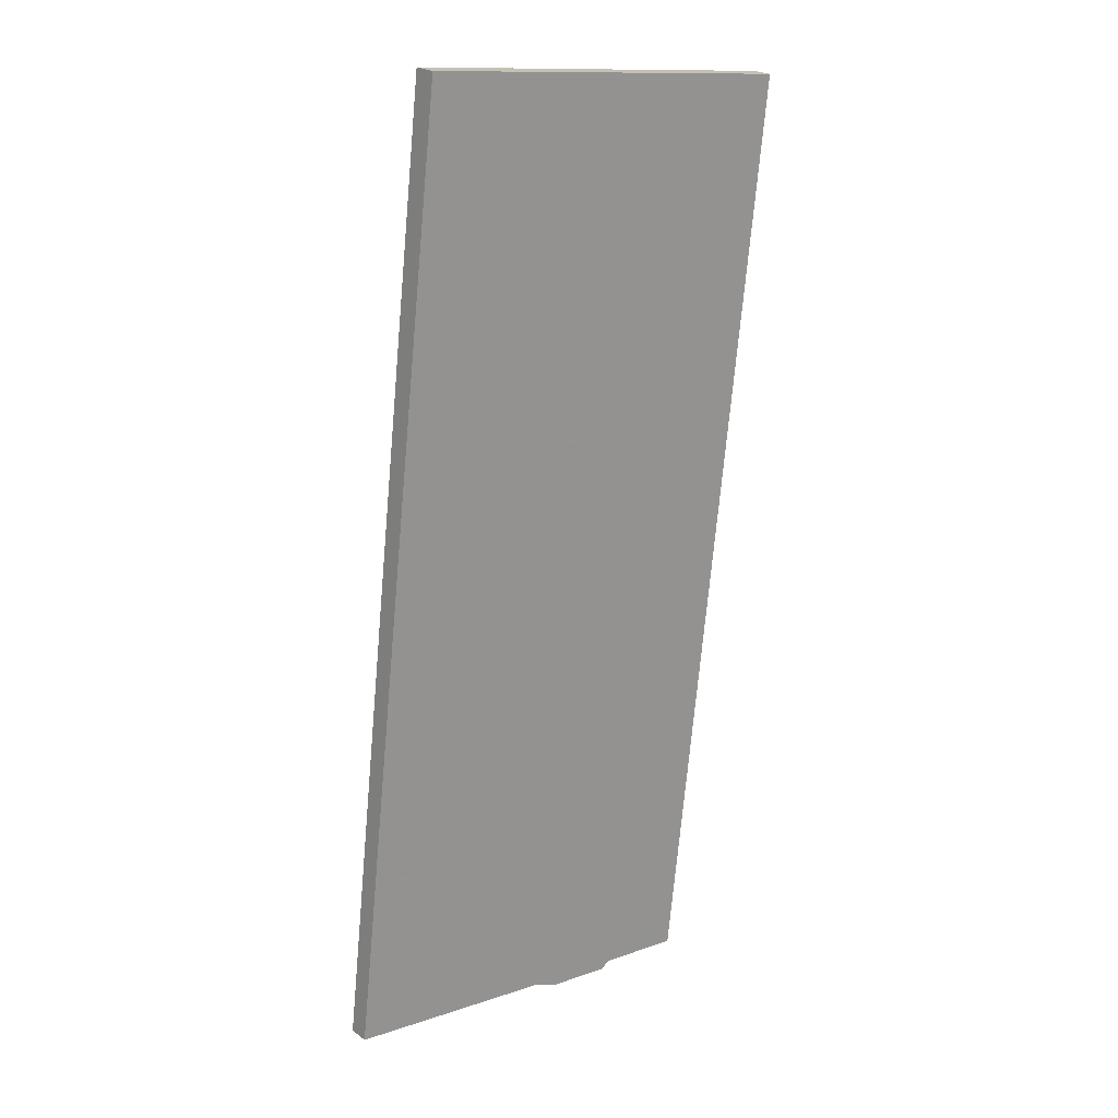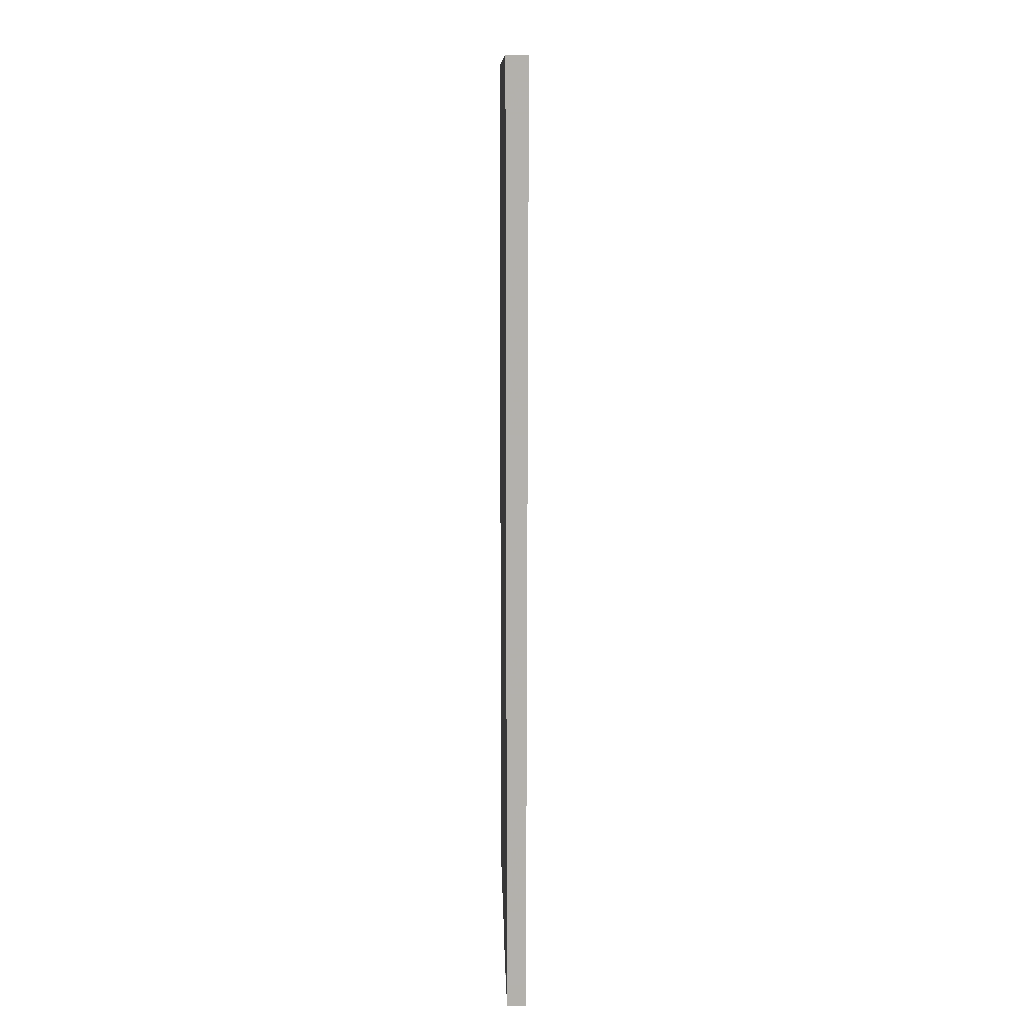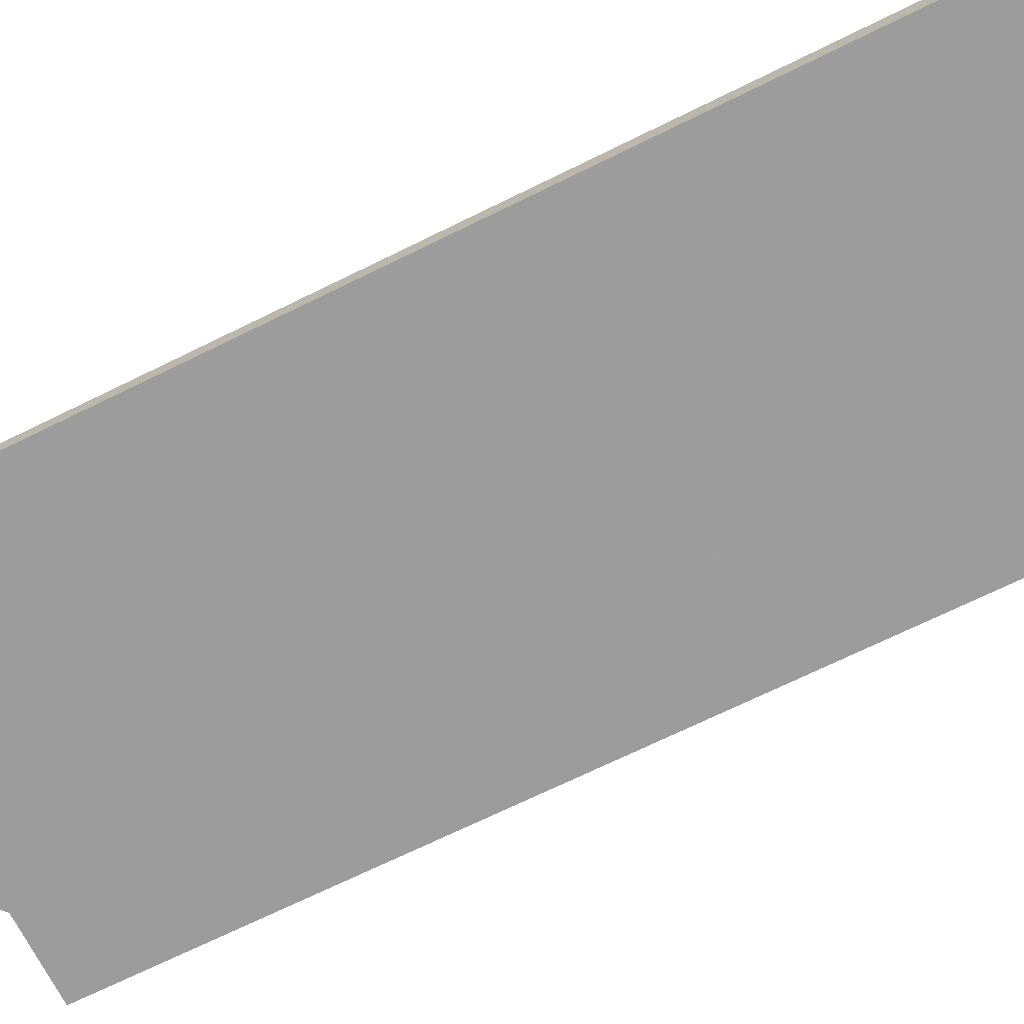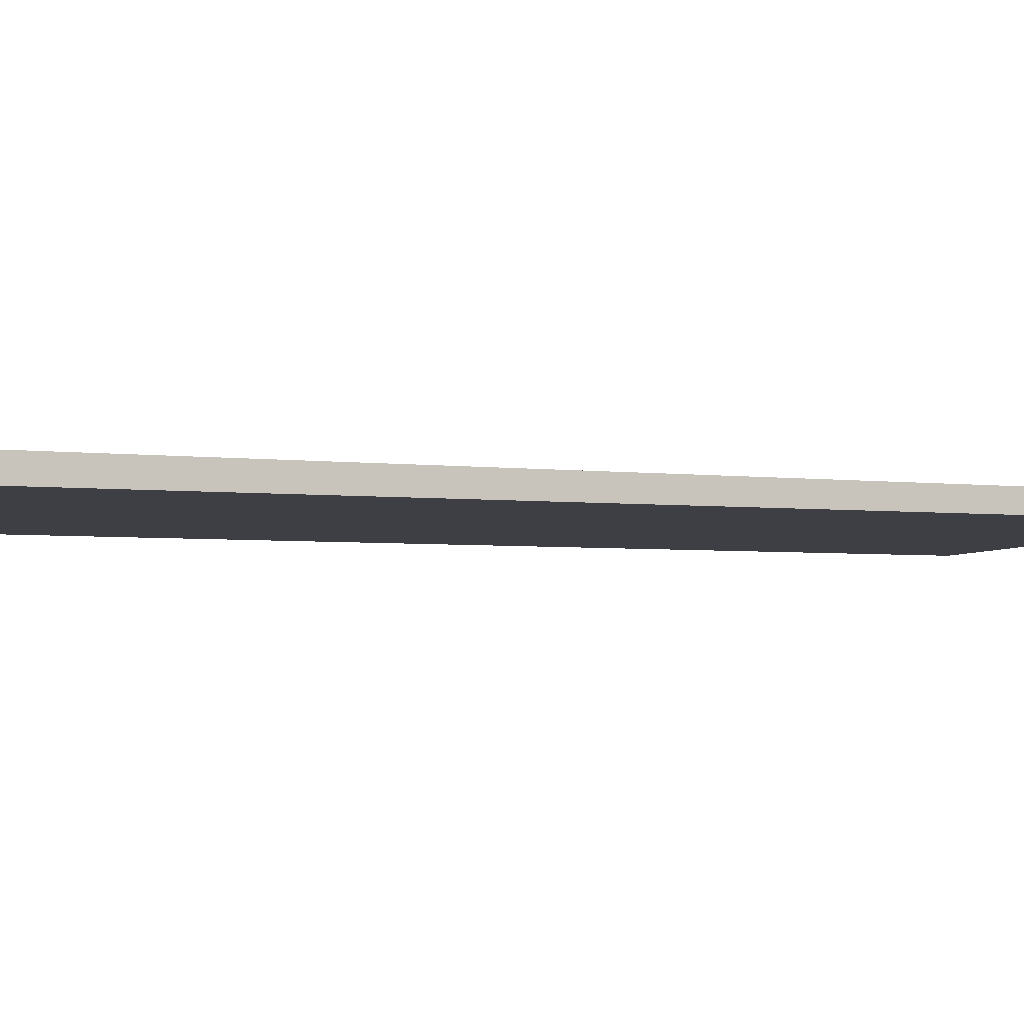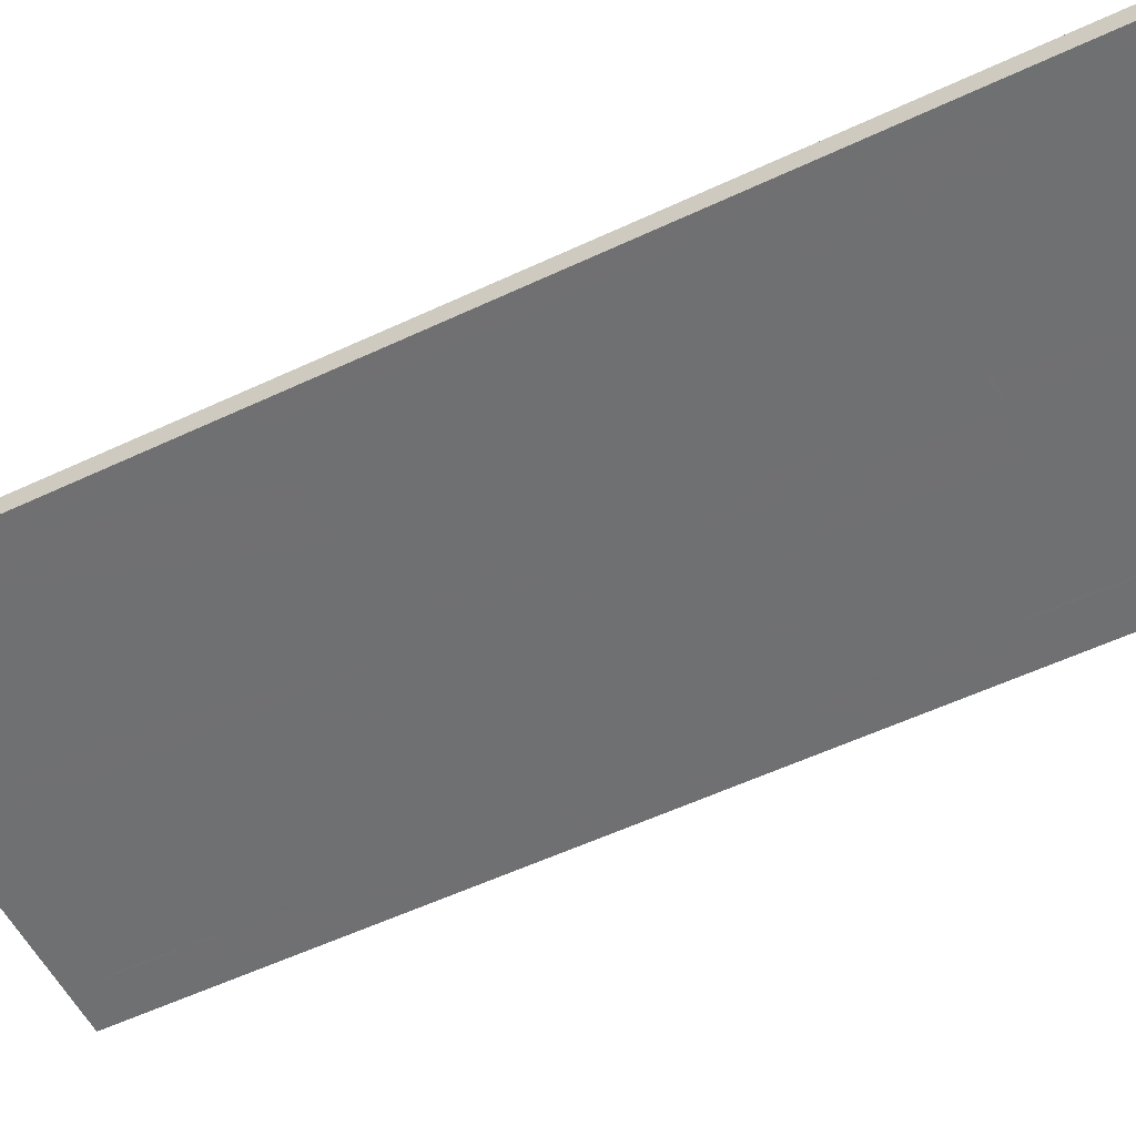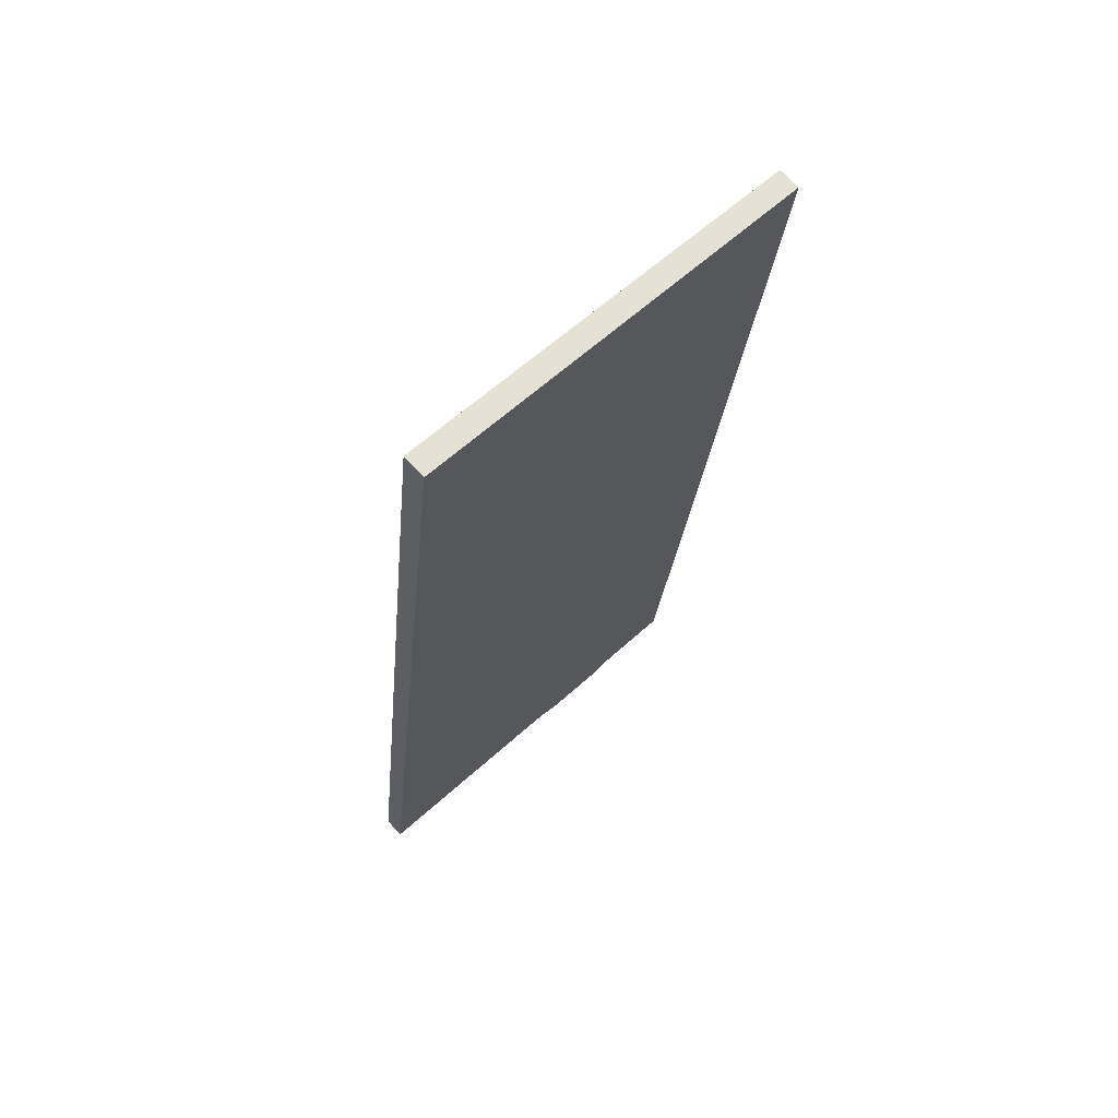
<metadata>
{"format":"obj","ext":"obj","renderer":"f3d","projection":"perspective","resolution":1024,"background":"white","views":[{"elev":22.4,"azim":141.0,"up":"+Y"},{"elev":4.5,"azim":-90.9,"up":"+Y"},{"elev":-70.5,"azim":122.7,"up":"+Z"},{"elev":-4.3,"azim":-105.4,"up":"+Z"},{"elev":-54.7,"azim":-57.0,"up":"+Z"},{"elev":70.6,"azim":137.7,"up":"+Y"}]}
</metadata>
<code>
v -2124 -2597 -0.277
v -2119 -2596 -0.2978
v -2118 -2608 -0.264
v -2121 -2608 -0.2514
v -2121 -2609 -0.2512
v -2122 -2609 -0.2478
v -2122 -2609 -0.248
v -2123 -2609 -0.2432
v -2124 -2598 -0.2749
v -2119 -2597 -0.2957
v -2122 -2597 -0.2857
v -2122 -2596 -0.2877
v -2120 -2608 -0.2539
v -2120 -2597 -0.2936
v -2120 -2596 -0.2957
v -2118 -2608 -0.2619
v -2124 -2597 -0.2758
v -2124 -2597 -0.2779
v -2123 -2609 -0.2441
v -2123 -2597 -0.2807
v -2123 -2597 -0.2828
v -2122 -2609 -0.2487
v -2124 -2601 -0.2653
v -2122 -2601 -0.2702
v -2119 -2601 -0.2831
v -2119 -2601 -0.2852
v -2121 -2601 -0.2751
v -2124 -2601 -0.2644
v -2121 -2601 -0.2771
v -2121 -2597 -0.2876
v -2121 -2596 -0.2897
v -2120 -2608 -0.2559
v -2122 -2604 -0.2607
v -2123 -2605 -0.2558
v -2120 -2604 -0.2676
v -2121 -2604 -0.2657
v -2118 -2604 -0.2758
v -2119 -2604 -0.2736
v -2123 -2605 -0.2549
v -2122 -2606 -0.2551
v -2123 -2606 -0.2502
v -2120 -2606 -0.2621
v -2121 -2606 -0.2601
v -2118 -2606 -0.2702
v -2119 -2606 -0.2681
v -2123 -2607 -0.2493
v -2123 -2606 -0.2504
v -2122 -2606 -0.2553
v -2121 -2606 -0.2603
v -2120 -2606 -0.2622
v -2119 -2606 -0.2682
v -2118 -2606 -0.2704
v -2123 -2606 -0.2495
v -2122 -2608 -0.2499
v -2123 -2608 -0.2449
v -2120 -2608 -0.2568
v -2120 -2608 -0.2548
v -2118 -2608 -0.265
v -2118 -2608 -0.2628
v -2123 -2608 -0.244
v -2123 -2599 -0.2763
v -2124 -2599 -0.2714
v -2119 -2598 -0.2914
v -2120 -2599 -0.2892
v -2121 -2599 -0.2813
v -2121 -2599 -0.2832
v -2124 -2599 -0.2705
v -2122 -2609 -0.2463
v -2122 -2608 -0.2472
v -2123 -2601 -0.2675
v -2123 -2599 -0.2736
v -2124 -2597 -0.2781
v -2124 -2597 -0.2801
v -2123 -2604 -0.258
v -2122 -2606 -0.2525
v -2122 -2606 -0.2527
v -2121 -2608 -0.2527
v -2121 -2608 -0.2536
v -2122 -2601 -0.274
v -2122 -2599 -0.2801
v -2122 -2597 -0.2845
v -2121 -2606 -0.2589
v -2121 -2606 -0.2591
v -2121 -2604 -0.2645
v -2122 -2597 -0.2866
v -2123 -2601 -0.2674
v -2124 -2601 -0.2651
v -2122 -2601 -0.2739
v -2122 -2601 -0.2701
v -2121 -2601 -0.277
v -2121 -2601 -0.275
v -2119 -2601 -0.2852
v -2119 -2601 -0.283
v -2124 -2601 -0.2642
v -2123 -2604 -0.2598
v -2123 -2604 -0.2575
v -2121 -2604 -0.2663
v -2122 -2604 -0.2625
v -2120 -2604 -0.2694
v -2121 -2604 -0.2674
v -2118 -2603 -0.2776
v -2119 -2603 -0.2754
v -2124 -2604 -0.2566
v -2123 -2605 -0.2535
v -2123 -2605 -0.2557
v -2122 -2605 -0.2584
v -2121 -2605 -0.2621
v -2121 -2605 -0.2633
v -2120 -2605 -0.2653
v -2119 -2605 -0.2712
v -2118 -2605 -0.2734
v -2123 -2605 -0.2525
v -2118 -2608 -0.262
v -2118 -2608 -0.2629
v -2119 -2601 -0.2832
v -2120 -2599 -0.2893
v -2120 -2597 -0.2937
v -2119 -2606 -0.2682
v -2119 -2606 -0.2683
v -2119 -2605 -0.2713
v -2119 -2601 -0.2831
v -2120 -2596 -0.2958
v -2119 -2603 -0.2755
v -2119 -2604 -0.2737
v -2123 -2607 -0.2477
v -2122 -2607 -0.25
v -2122 -2607 -0.2526
v -2121 -2607 -0.2564
v -2121 -2607 -0.2576
v -2120 -2607 -0.2595
v -2119 -2607 -0.2656
v -2118 -2607 -0.2677
v -2119 -2607 -0.2655
v -2123 -2607 -0.2468
v -2124 -2597 -0.2779
v -2124 -2597 -0.277
v -2124 -2597 0
v -2124 -2597 0
v -2119 -2597 -0.2957
v -2119 -2596 -0.2978
v -2119 -2596 0
v -2119 -2597 0
v -2118 -2608 -0.262
v -2118 -2608 -0.264
v -2118 -2608 0
v -2118 -2608 0
v -2121 -2609 -0.2512
v -2121 -2608 -0.2514
v -2121 -2608 0
v -2121 -2609 0
v -2122 -2609 -0.2487
v -2121 -2609 -0.2512
v -2121 -2609 0
v -2122 -2609 0
v -2122 -2609 -0.248
v -2122 -2609 -0.2478
v -2122 -2609 -2.776e-17
v -2122 -2609 0
v -2122 -2609 -0.2463
v -2122 -2609 -0.248
v -2122 -2609 0
v -2122 -2609 0
v -2123 -2608 -0.244
v -2123 -2609 -0.2432
v -2123 -2609 -2.776e-17
v -2123 -2608 0
v -2124 -2597 -0.277
v -2124 -2598 -0.2749
v -2124 -2598 0
v -2124 -2597 0
v -2119 -2598 -0.2914
v -2119 -2597 -0.2957
v -2119 -2597 0
v -2119 -2598 0
v -2121 -2596 -0.2897
v -2122 -2596 -0.2877
v -2122 -2596 0
v -2121 -2596 0
v -2121 -2608 -0.2527
v -2120 -2608 -0.2539
v -2120 -2608 0
v -2121 -2608 0
v -2120 -2596 -0.2958
v -2120 -2596 -0.2957
v -2120 -2596 0
v -2120 -2596 0
v -2120 -2608 -0.2559
v -2118 -2608 -0.2619
v -2118 -2608 0
v -2120 -2608 0
v -2124 -2597 -0.2801
v -2124 -2597 -0.2779
v -2124 -2597 0
v -2124 -2597 -5.551e-17
v -2123 -2609 -0.2432
v -2123 -2609 -0.2441
v -2123 -2609 -2.776e-17
v -2123 -2609 -2.776e-17
v -2122 -2597 -0.2866
v -2123 -2597 -0.2828
v -2123 -2597 5.551e-17
v -2122 -2597 0
v -2122 -2609 -0.2478
v -2122 -2609 -0.2487
v -2122 -2609 0
v -2122 -2609 -2.776e-17
v -2119 -2601 -0.2852
v -2119 -2601 -0.2852
v -2119 -2601 0
v -2119 -2601 0
v -2124 -2599 -0.2705
v -2124 -2601 -0.2644
v -2124 -2601 5.551e-17
v -2124 -2599 0
v -2120 -2596 -0.2957
v -2121 -2596 -0.2897
v -2121 -2596 0
v -2120 -2596 0
v -2120 -2608 -0.2539
v -2120 -2608 -0.2559
v -2120 -2608 0
v -2120 -2608 0
v -2118 -2605 -0.2734
v -2118 -2604 -0.2758
v -2118 -2604 0
v -2118 -2605 0
v -2124 -2604 -0.2566
v -2123 -2605 -0.2549
v -2123 -2605 0
v -2124 -2604 0
v -2118 -2607 -0.2677
v -2118 -2606 -0.2702
v -2118 -2606 0
v -2118 -2607 0
v -2123 -2606 -0.2495
v -2123 -2607 -0.2493
v -2123 -2607 2.776e-17
v -2123 -2606 0
v -2118 -2606 -0.2702
v -2118 -2606 -0.2704
v -2118 -2606 0
v -2118 -2606 0
v -2123 -2605 -0.2525
v -2123 -2606 -0.2495
v -2123 -2606 0
v -2123 -2605 0
v -2118 -2608 -0.264
v -2118 -2608 -0.265
v -2118 -2608 5.551e-17
v -2118 -2608 0
v -2123 -2607 -0.2468
v -2123 -2608 -0.244
v -2123 -2608 0
v -2123 -2607 0
v -2119 -2601 -0.2852
v -2119 -2598 -0.2914
v -2119 -2598 0
v -2119 -2601 0
v -2124 -2598 -0.2749
v -2124 -2599 -0.2705
v -2124 -2599 0
v -2124 -2598 0
v -2123 -2609 -0.2441
v -2122 -2609 -0.2463
v -2122 -2609 0
v -2123 -2609 -2.776e-17
v -2123 -2597 -0.2828
v -2124 -2597 -0.2801
v -2124 -2597 -5.551e-17
v -2123 -2597 5.551e-17
v -2121 -2608 -0.2514
v -2121 -2608 -0.2527
v -2121 -2608 0
v -2121 -2608 0
v -2122 -2596 -0.2877
v -2122 -2597 -0.2866
v -2122 -2597 0
v -2122 -2596 0
v -2118 -2603 -0.2776
v -2119 -2601 -0.2852
v -2119 -2601 0
v -2118 -2603 -5.551e-17
v -2124 -2601 -0.2644
v -2124 -2601 -0.2642
v -2124 -2601 0
v -2124 -2601 5.551e-17
v -2118 -2604 -0.2758
v -2118 -2603 -0.2776
v -2118 -2603 -5.551e-17
v -2118 -2604 0
v -2124 -2601 -0.2642
v -2124 -2604 -0.2566
v -2124 -2604 0
v -2124 -2601 0
v -2118 -2606 -0.2704
v -2118 -2605 -0.2734
v -2118 -2605 0
v -2118 -2606 0
v -2123 -2605 -0.2549
v -2123 -2605 -0.2525
v -2123 -2605 0
v -2123 -2605 0
v -2118 -2608 -0.2619
v -2118 -2608 -0.262
v -2118 -2608 0
v -2118 -2608 0
v -2119 -2596 -0.2978
v -2120 -2596 -0.2958
v -2120 -2596 0
v -2119 -2596 0
v -2118 -2608 -0.265
v -2118 -2607 -0.2677
v -2118 -2607 0
v -2118 -2608 5.551e-17
v -2123 -2607 -0.2493
v -2123 -2607 -0.2468
v -2123 -2607 0
v -2123 -2607 2.776e-17
v -2124 -2597 0
v -2119 -2596 0
v -2118 -2608 0
v -2121 -2608 0
v -2121 -2609 0
v -2122 -2609 0
v -2122 -2609 0
v -2123 -2609 0
f 115 26 92 121
f 122 2 10 117
f 85 12 11 81
f 88 79 27 91
f 31 15 14 30
f 90 29 25 93
f 17 9 1 18
f 94 28 23 87
f 73 21 20 72
f 86 70 24 89
f 72 20 61 71
f 117 10 63 116
f 81 11 65 80
f 66 30 14 64
f 67 9 17 62
f 65 11 30 66
f 30 11 12 31
f 91 27 29 90
f 76 48 40 75
f 50 42 43 49
f 119 52 44 118
f 83 49 43 82
f 51 45 42 50
f 47 41 46 53
f 127 54 69 126
f 130 56 57 129
f 132 58 114 131
f 129 57 78 128
f 133 59 56 130
f 125 55 60 134
f 106 48 76 105
f 109 50 49 108
f 120 111 52 119
f 108 49 83 107
f 110 51 50 109
f 104 47 53 112
f 69 54 22 6 7 68
f 56 32 13 57
f 114 58 3 113
f 78 57 13 77
f 59 16 32 56
f 55 19 8 60
f 71 61 24 70
f 116 63 26 115
f 80 65 27 79
f 64 25 29 66
f 62 23 28 67
f 66 29 27 65
f 68 19 55 69
f 70 23 62 71
f 72 17 18 73
f 87 23 70 86
f 71 62 17 72
f 75 41 47 76
f 126 69 55 125
f 105 76 47 104
f 77 4 5 22 54 78
f 79 24 61 80
f 80 61 20 81
f 82 40 48 83
f 128 78 54 127
f 107 83 48 106
f 81 20 21 85
f 89 24 79 88
f 96 87 86 95
f 98 89 88 97
f 95 86 89 98
f 100 91 90 99
f 121 92 101 123
f 97 88 91 100
f 99 90 93 102
f 103 94 87 96
f 95 74 34 96
f 97 84 33 98
f 98 33 74 95
f 99 35 36 100
f 123 101 37 124
f 100 36 84 97
f 102 38 35 99
f 96 34 39 103
f 104 34 74 105
f 106 33 84 107
f 105 74 33 106
f 108 36 35 109
f 124 37 111 120
f 107 84 36 108
f 109 35 38 110
f 112 39 34 104
f 113 16 59 114
f 115 25 64 116
f 116 64 14 117
f 118 45 51 119
f 131 114 59 133
f 119 51 110 120
f 121 93 25 115
f 117 14 15 122
f 123 102 93 121
f 124 38 102 123
f 120 110 38 124
f 125 41 75 126
f 127 40 82 128
f 126 75 40 127
f 129 43 42 130
f 131 118 44 132
f 128 82 43 129
f 130 42 45 133
f 134 46 41 125
f 133 45 118 131
f 136 137 138 135
f 140 141 142 139
f 144 145 146 143
f 148 149 150 147
f 152 153 154 151
f 156 157 158 155
f 160 161 162 159
f 164 165 166 163
f 168 169 170 167
f 172 173 174 171
f 176 177 178 175
f 180 181 182 179
f 184 185 186 183
f 188 189 190 187
f 192 193 194 191
f 196 197 198 195
f 200 201 202 199
f 204 205 206 203
f 208 209 210 207
f 212 213 214 211
f 216 217 218 215
f 220 221 222 219
f 224 225 226 223
f 228 229 230 227
f 232 233 234 231
f 236 237 238 235
f 240 241 242 239
f 244 245 246 243
f 248 249 250 247
f 252 253 254 251
f 256 257 258 255
f 260 261 262 259
f 264 265 266 263
f 268 269 270 267
f 272 273 274 271
f 276 277 278 275
f 280 281 282 279
f 284 285 286 283
f 288 289 290 287
f 292 293 294 291
f 296 297 298 295
f 300 301 302 299
f 304 305 306 303
f 308 309 310 307
f 312 313 314 311
f 316 317 318 315
f 320 321 322 323 324 325 326 319

</code>
